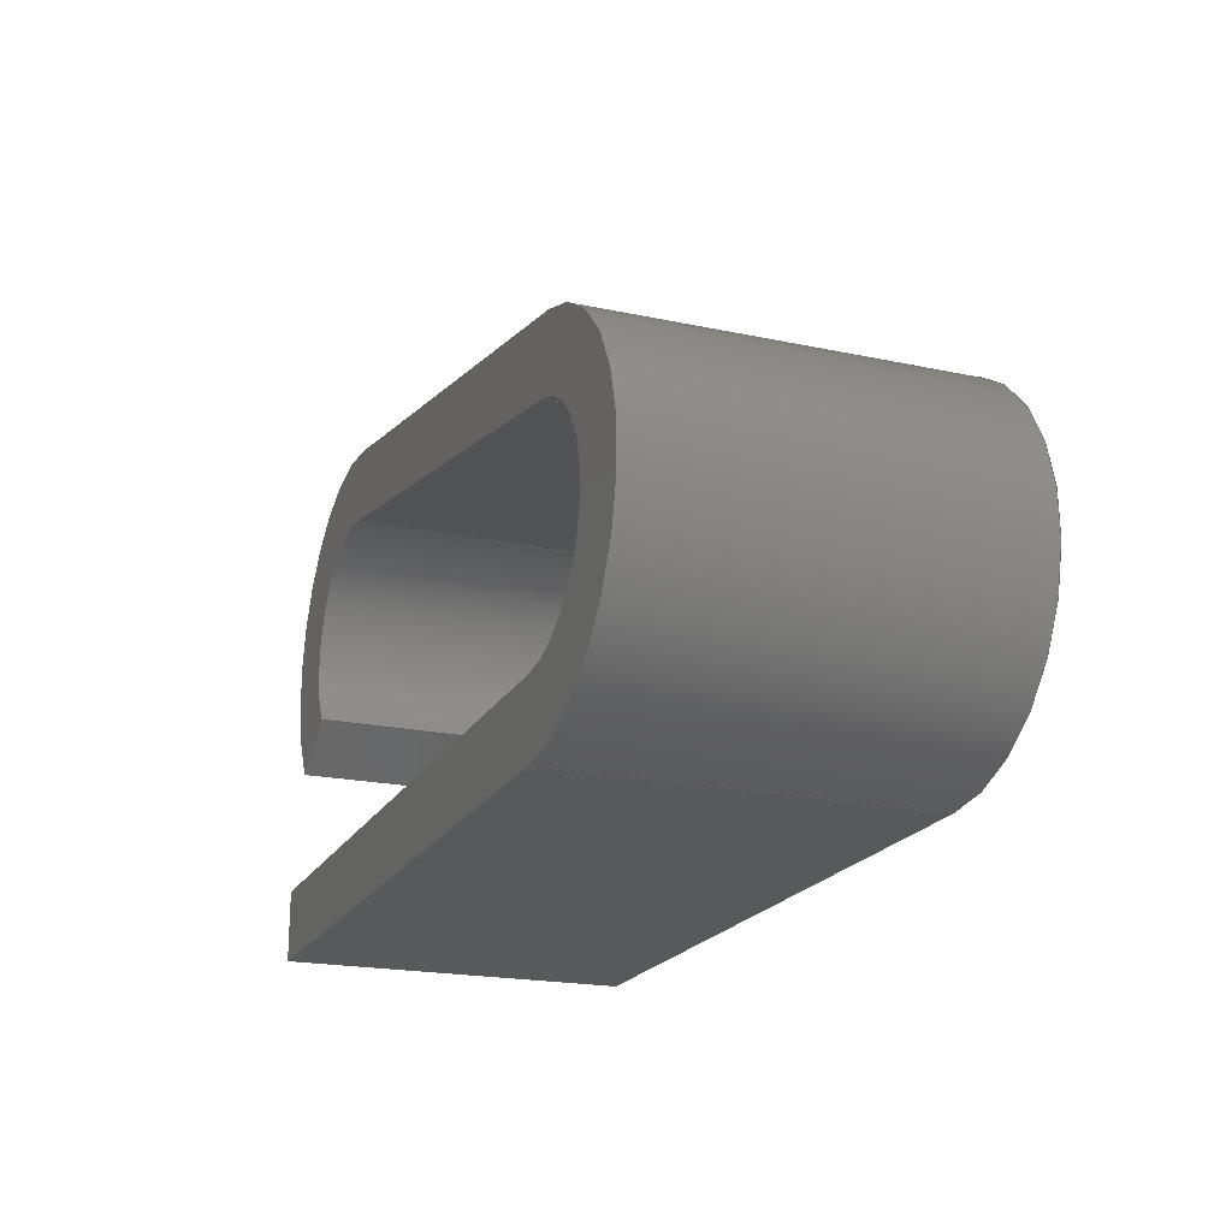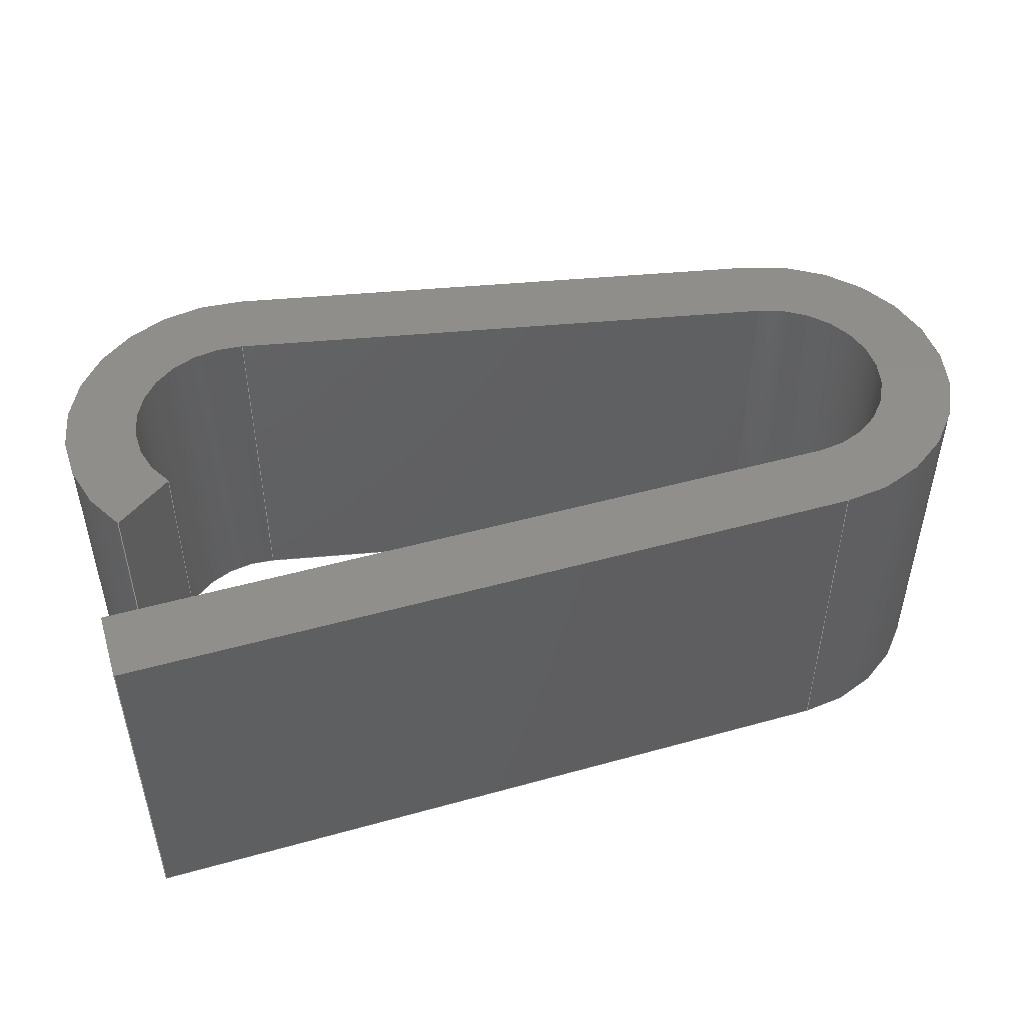
<metadata>
{"format":"step","ext":"stp","renderer":"f3d","projection":"perspective","resolution":1024,"background":"white","views":[{"elev":-20.3,"azim":68.8,"up":"+Y"},{"elev":48.0,"azim":-17.3,"up":"+Z"}]}
</metadata>
<code>
ISO-10303-21;
DATA;
#1=MECHANICAL_DESIGN_GEOMETRIC_PRESENTATION_REPRESENTATION('',(#4),#389);
#2=SHAPE_REPRESENTATION_RELATIONSHIP('SRR','None',#396,#3);
#3=ADVANCED_BREP_SHAPE_REPRESENTATION('',(#5),#388);
#4=STYLED_ITEM('',(#405),#5);
#5=MANIFOLD_SOLID_BREP('Volumenk\X\F6rper1',#216);
#6=CIRCLE('',#241,0.3096);
#7=CIRCLE('',#242,0.3096);
#8=CIRCLE('',#245,0.3117);
#9=CIRCLE('',#246,0.3117);
#10=CIRCLE('',#249,0.5117);
#11=CIRCLE('',#250,0.5117);
#12=CIRCLE('',#253,0.5096);
#13=CIRCLE('',#254,0.5096);
#14=CYLINDRICAL_SURFACE('',#240,0.3096);
#15=CYLINDRICAL_SURFACE('',#244,0.3117);
#16=CYLINDRICAL_SURFACE('',#248,0.5117);
#17=CYLINDRICAL_SURFACE('',#252,0.5096);
#18=FACE_OUTER_BOUND('',#30,.T.);
#19=FACE_OUTER_BOUND('',#31,.T.);
#20=FACE_OUTER_BOUND('',#32,.T.);
#21=FACE_OUTER_BOUND('',#33,.T.);
#22=FACE_OUTER_BOUND('',#34,.T.);
#23=FACE_OUTER_BOUND('',#35,.T.);
#24=FACE_OUTER_BOUND('',#36,.T.);
#25=FACE_OUTER_BOUND('',#37,.T.);
#26=FACE_OUTER_BOUND('',#38,.T.);
#27=FACE_OUTER_BOUND('',#39,.T.);
#28=FACE_OUTER_BOUND('',#40,.T.);
#29=FACE_OUTER_BOUND('',#41,.T.);
#30=EDGE_LOOP('',(#136,#137,#138,#139));
#31=EDGE_LOOP('',(#140,#141,#142,#143));
#32=EDGE_LOOP('',(#144,#145,#146,#147));
#33=EDGE_LOOP('',(#148,#149,#150,#151));
#34=EDGE_LOOP('',(#152,#153,#154,#155));
#35=EDGE_LOOP('',(#156,#157,#158,#159));
#36=EDGE_LOOP('',(#160,#161,#162,#163));
#37=EDGE_LOOP('',(#164,#165,#166,#167));
#38=EDGE_LOOP('',(#168,#169,#170,#171));
#39=EDGE_LOOP('',(#172,#173,#174,#175));
#40=EDGE_LOOP('',(#176,#177,#178,#179,#180,#181,#182,#183,#184,#185));
#41=EDGE_LOOP('',(#186,#187,#188,#189,#190,#191,#192,#193,#194,#195));
#42=LINE('',#327,#64);
#43=LINE('',#329,#65);
#44=LINE('',#331,#66);
#45=LINE('',#332,#67);
#46=LINE('',#338,#68);
#47=LINE('',#341,#69);
#48=LINE('',#343,#70);
#49=LINE('',#344,#71);
#50=LINE('',#350,#72);
#51=LINE('',#353,#73);
#52=LINE('',#355,#74);
#53=LINE('',#356,#75);
#54=LINE('',#362,#76);
#55=LINE('',#365,#77);
#56=LINE('',#367,#78);
#57=LINE('',#368,#79);
#58=LINE('',#374,#80);
#59=LINE('',#377,#81);
#60=LINE('',#379,#82);
#61=LINE('',#380,#83);
#62=LINE('',#382,#84);
#63=LINE('',#383,#85);
#64=VECTOR('',#263,10);
#65=VECTOR('',#264,10);
#66=VECTOR('',#265,10);
#67=VECTOR('',#266,10);
#68=VECTOR('',#273,10);
#69=VECTOR('',#276,10);
#70=VECTOR('',#277,10);
#71=VECTOR('',#278,10);
#72=VECTOR('',#285,10);
#73=VECTOR('',#288,10);
#74=VECTOR('',#289,10);
#75=VECTOR('',#290,10);
#76=VECTOR('',#297,10);
#77=VECTOR('',#300,10);
#78=VECTOR('',#301,10);
#79=VECTOR('',#302,10);
#80=VECTOR('',#309,10);
#81=VECTOR('',#312,10);
#82=VECTOR('',#313,10);
#83=VECTOR('',#314,10);
#84=VECTOR('',#317,10);
#85=VECTOR('',#318,10);
#86=VERTEX_POINT('',#325);
#87=VERTEX_POINT('',#326);
#88=VERTEX_POINT('',#328);
#89=VERTEX_POINT('',#330);
#90=VERTEX_POINT('',#334);
#91=VERTEX_POINT('',#336);
#92=VERTEX_POINT('',#340);
#93=VERTEX_POINT('',#342);
#94=VERTEX_POINT('',#346);
#95=VERTEX_POINT('',#348);
#96=VERTEX_POINT('',#352);
#97=VERTEX_POINT('',#354);
#98=VERTEX_POINT('',#358);
#99=VERTEX_POINT('',#360);
#100=VERTEX_POINT('',#364);
#101=VERTEX_POINT('',#366);
#102=VERTEX_POINT('',#370);
#103=VERTEX_POINT('',#372);
#104=VERTEX_POINT('',#376);
#105=VERTEX_POINT('',#378);
#106=EDGE_CURVE('',#86,#87,#42,.T.);
#107=EDGE_CURVE('',#87,#88,#43,.T.);
#108=EDGE_CURVE('',#89,#88,#44,.T.);
#109=EDGE_CURVE('',#86,#89,#45,.T.);
#110=EDGE_CURVE('',#90,#86,#6,.T.);
#111=EDGE_CURVE('',#91,#89,#7,.T.);
#112=EDGE_CURVE('',#90,#91,#46,.T.);
#113=EDGE_CURVE('',#92,#90,#47,.T.);
#114=EDGE_CURVE('',#93,#91,#48,.T.);
#115=EDGE_CURVE('',#92,#93,#49,.T.);
#116=EDGE_CURVE('',#94,#92,#8,.T.);
#117=EDGE_CURVE('',#95,#93,#9,.T.);
#118=EDGE_CURVE('',#94,#95,#50,.T.);
#119=EDGE_CURVE('',#96,#94,#51,.T.);
#120=EDGE_CURVE('',#97,#95,#52,.T.);
#121=EDGE_CURVE('',#96,#97,#53,.T.);
#122=EDGE_CURVE('',#98,#96,#10,.T.);
#123=EDGE_CURVE('',#99,#97,#11,.T.);
#124=EDGE_CURVE('',#98,#99,#54,.T.);
#125=EDGE_CURVE('',#100,#98,#55,.T.);
#126=EDGE_CURVE('',#101,#99,#56,.T.);
#127=EDGE_CURVE('',#100,#101,#57,.T.);
#128=EDGE_CURVE('',#102,#100,#12,.T.);
#129=EDGE_CURVE('',#103,#101,#13,.T.);
#130=EDGE_CURVE('',#102,#103,#58,.T.);
#131=EDGE_CURVE('',#104,#102,#59,.T.);
#132=EDGE_CURVE('',#105,#103,#60,.T.);
#133=EDGE_CURVE('',#104,#105,#61,.T.);
#134=EDGE_CURVE('',#87,#104,#62,.T.);
#135=EDGE_CURVE('',#88,#105,#63,.T.);
#136=ORIENTED_EDGE('',*,*,#106,.T.);
#137=ORIENTED_EDGE('',*,*,#107,.T.);
#138=ORIENTED_EDGE('',*,*,#108,.F.);
#139=ORIENTED_EDGE('',*,*,#109,.F.);
#140=ORIENTED_EDGE('',*,*,#110,.T.);
#141=ORIENTED_EDGE('',*,*,#109,.T.);
#142=ORIENTED_EDGE('',*,*,#111,.F.);
#143=ORIENTED_EDGE('',*,*,#112,.F.);
#144=ORIENTED_EDGE('',*,*,#113,.T.);
#145=ORIENTED_EDGE('',*,*,#112,.T.);
#146=ORIENTED_EDGE('',*,*,#114,.F.);
#147=ORIENTED_EDGE('',*,*,#115,.F.);
#148=ORIENTED_EDGE('',*,*,#116,.T.);
#149=ORIENTED_EDGE('',*,*,#115,.T.);
#150=ORIENTED_EDGE('',*,*,#117,.F.);
#151=ORIENTED_EDGE('',*,*,#118,.F.);
#152=ORIENTED_EDGE('',*,*,#119,.T.);
#153=ORIENTED_EDGE('',*,*,#118,.T.);
#154=ORIENTED_EDGE('',*,*,#120,.F.);
#155=ORIENTED_EDGE('',*,*,#121,.F.);
#156=ORIENTED_EDGE('',*,*,#122,.T.);
#157=ORIENTED_EDGE('',*,*,#121,.T.);
#158=ORIENTED_EDGE('',*,*,#123,.F.);
#159=ORIENTED_EDGE('',*,*,#124,.F.);
#160=ORIENTED_EDGE('',*,*,#125,.T.);
#161=ORIENTED_EDGE('',*,*,#124,.T.);
#162=ORIENTED_EDGE('',*,*,#126,.F.);
#163=ORIENTED_EDGE('',*,*,#127,.F.);
#164=ORIENTED_EDGE('',*,*,#128,.T.);
#165=ORIENTED_EDGE('',*,*,#127,.T.);
#166=ORIENTED_EDGE('',*,*,#129,.F.);
#167=ORIENTED_EDGE('',*,*,#130,.F.);
#168=ORIENTED_EDGE('',*,*,#131,.T.);
#169=ORIENTED_EDGE('',*,*,#130,.T.);
#170=ORIENTED_EDGE('',*,*,#132,.F.);
#171=ORIENTED_EDGE('',*,*,#133,.F.);
#172=ORIENTED_EDGE('',*,*,#134,.T.);
#173=ORIENTED_EDGE('',*,*,#133,.T.);
#174=ORIENTED_EDGE('',*,*,#135,.F.);
#175=ORIENTED_EDGE('',*,*,#107,.F.);
#176=ORIENTED_EDGE('',*,*,#135,.T.);
#177=ORIENTED_EDGE('',*,*,#132,.T.);
#178=ORIENTED_EDGE('',*,*,#129,.T.);
#179=ORIENTED_EDGE('',*,*,#126,.T.);
#180=ORIENTED_EDGE('',*,*,#123,.T.);
#181=ORIENTED_EDGE('',*,*,#120,.T.);
#182=ORIENTED_EDGE('',*,*,#117,.T.);
#183=ORIENTED_EDGE('',*,*,#114,.T.);
#184=ORIENTED_EDGE('',*,*,#111,.T.);
#185=ORIENTED_EDGE('',*,*,#108,.T.);
#186=ORIENTED_EDGE('',*,*,#134,.F.);
#187=ORIENTED_EDGE('',*,*,#106,.F.);
#188=ORIENTED_EDGE('',*,*,#110,.F.);
#189=ORIENTED_EDGE('',*,*,#113,.F.);
#190=ORIENTED_EDGE('',*,*,#116,.F.);
#191=ORIENTED_EDGE('',*,*,#119,.F.);
#192=ORIENTED_EDGE('',*,*,#122,.F.);
#193=ORIENTED_EDGE('',*,*,#125,.F.);
#194=ORIENTED_EDGE('',*,*,#128,.F.);
#195=ORIENTED_EDGE('',*,*,#131,.F.);
#196=PLANE('',#239);
#197=PLANE('',#243);
#198=PLANE('',#247);
#199=PLANE('',#251);
#200=PLANE('',#255);
#201=PLANE('',#256);
#202=PLANE('',#257);
#203=PLANE('',#258);
#204=ADVANCED_FACE('',(#18),#196,.T.);
#205=ADVANCED_FACE('',(#19),#14,.F.);
#206=ADVANCED_FACE('',(#20),#197,.T.);
#207=ADVANCED_FACE('',(#21),#15,.F.);
#208=ADVANCED_FACE('',(#22),#198,.T.);
#209=ADVANCED_FACE('',(#23),#16,.T.);
#210=ADVANCED_FACE('',(#24),#199,.T.);
#211=ADVANCED_FACE('',(#25),#17,.T.);
#212=ADVANCED_FACE('',(#26),#200,.T.);
#213=ADVANCED_FACE('',(#27),#201,.T.);
#214=ADVANCED_FACE('',(#28),#202,.T.);
#215=ADVANCED_FACE('',(#29),#203,.F.);
#216=CLOSED_SHELL('',(#204,#205,#206,#207,#208,#209,#210,#211,#212,#213,
#214,#215));
#217=DERIVED_UNIT_ELEMENT(#220,1);
#218=DERIVED_UNIT_ELEMENT(#391,-3);
#219=DIMENSIONAL_EXPONENTS(0,1,0,0,0,0,0);
#220=(
CONVERSION_BASED_UNIT('gram',#222)
MASS_UNIT()
NAMED_UNIT(#219)
);
#221=(
MASS_UNIT()
NAMED_UNIT(*)
SI_UNIT(.KILO.,.GRAM.)
);
#222=MASS_MEASURE_WITH_UNIT(MASS_MEASURE(0.001),#221);
#223=DERIVED_UNIT((#217,#218));
#224=MEASURE_REPRESENTATION_ITEM('density measure',
POSITIVE_RATIO_MEASURE(19.3),#223);
#225=PROPERTY_DEFINITION_REPRESENTATION(#230,#227);
#226=PROPERTY_DEFINITION_REPRESENTATION(#231,#228);
#227=REPRESENTATION('material name',(#229),#388);
#228=REPRESENTATION('density',(#224),#388);
#229=DESCRIPTIVE_REPRESENTATION_ITEM('Gold','Gold');
#230=PROPERTY_DEFINITION('material property','material name',#398);
#231=PROPERTY_DEFINITION('material property','density of part',#398);
#232=DATE_TIME_ROLE('creation_date');
#233=APPLIED_DATE_AND_TIME_ASSIGNMENT(#234,#232,(#398));
#234=DATE_AND_TIME(#235,#236);
#235=CALENDAR_DATE(2025,7,5);
#236=LOCAL_TIME(0,0,0,#237);
#237=COORDINATED_UNIVERSAL_TIME_OFFSET(0,0,.BEHIND.);
#238=AXIS2_PLACEMENT_3D('',#323,#259,#260);
#239=AXIS2_PLACEMENT_3D('',#324,#261,#262);
#240=AXIS2_PLACEMENT_3D('',#333,#267,#268);
#241=AXIS2_PLACEMENT_3D('',#335,#269,#270);
#242=AXIS2_PLACEMENT_3D('',#337,#271,#272);
#243=AXIS2_PLACEMENT_3D('',#339,#274,#275);
#244=AXIS2_PLACEMENT_3D('',#345,#279,#280);
#245=AXIS2_PLACEMENT_3D('',#347,#281,#282);
#246=AXIS2_PLACEMENT_3D('',#349,#283,#284);
#247=AXIS2_PLACEMENT_3D('',#351,#286,#287);
#248=AXIS2_PLACEMENT_3D('',#357,#291,#292);
#249=AXIS2_PLACEMENT_3D('',#359,#293,#294);
#250=AXIS2_PLACEMENT_3D('',#361,#295,#296);
#251=AXIS2_PLACEMENT_3D('',#363,#298,#299);
#252=AXIS2_PLACEMENT_3D('',#369,#303,#304);
#253=AXIS2_PLACEMENT_3D('',#371,#305,#306);
#254=AXIS2_PLACEMENT_3D('',#373,#307,#308);
#255=AXIS2_PLACEMENT_3D('',#375,#310,#311);
#256=AXIS2_PLACEMENT_3D('',#381,#315,#316);
#257=AXIS2_PLACEMENT_3D('',#384,#319,#320);
#258=AXIS2_PLACEMENT_3D('',#385,#321,#322);
#259=DIRECTION('axis',(0,0,1));
#260=DIRECTION('refdir',(1,0,0));
#261=DIRECTION('center_axis',(-1.57e-11,1,0));
#262=DIRECTION('ref_axis',(-1,-1.57e-11,0));
#263=DIRECTION('',(-1,-1.57e-11,0));
#264=DIRECTION('',(0,0,1));
#265=DIRECTION('',(-1,-1.57e-11,0));
#266=DIRECTION('',(0,0,1));
#267=DIRECTION('center_axis',(0,0,1));
#268=DIRECTION('ref_axis',(0,1,0));
#269=DIRECTION('center_axis',(0,0,-1));
#270=DIRECTION('ref_axis',(0,1,0));
#271=DIRECTION('center_axis',(0,0,-1));
#272=DIRECTION('ref_axis',(0,1,0));
#273=DIRECTION('',(0,0,1));
#274=DIRECTION('center_axis',(-0.1992,-0.98,0));
#275=DIRECTION('ref_axis',(0.98,-0.1992,0));
#276=DIRECTION('',(0.98,-0.1992,0));
#277=DIRECTION('',(0.98,-0.1992,0));
#278=DIRECTION('',(0,0,1));
#279=DIRECTION('center_axis',(0,0,1));
#280=DIRECTION('ref_axis',(-0.1992,-0.98,0));
#281=DIRECTION('center_axis',(0,0,-1));
#282=DIRECTION('ref_axis',(-0.1992,-0.98,0));
#283=DIRECTION('center_axis',(0,0,-1));
#284=DIRECTION('ref_axis',(-0.1992,-0.98,0));
#285=DIRECTION('',(0,0,1));
#286=DIRECTION('center_axis',(0.5856,-0.8106,0));
#287=DIRECTION('ref_axis',(0.8106,0.5856,0));
#288=DIRECTION('',(0.8106,0.5856,0));
#289=DIRECTION('',(0.8106,0.5856,0));
#290=DIRECTION('',(0,0,1));
#291=DIRECTION('center_axis',(0,0,1));
#292=DIRECTION('ref_axis',(0.1992,0.98,0));
#293=DIRECTION('center_axis',(0,0,1));
#294=DIRECTION('ref_axis',(0.1992,0.98,0));
#295=DIRECTION('center_axis',(0,0,1));
#296=DIRECTION('ref_axis',(0.1992,0.98,0));
#297=DIRECTION('',(0,0,1));
#298=DIRECTION('center_axis',(0.1992,0.98,0));
#299=DIRECTION('ref_axis',(-0.98,0.1992,0));
#300=DIRECTION('',(-0.98,0.1992,0));
#301=DIRECTION('',(-0.98,0.1992,0));
#302=DIRECTION('',(0,0,1));
#303=DIRECTION('center_axis',(0,0,1));
#304=DIRECTION('ref_axis',(0,-1,0));
#305=DIRECTION('center_axis',(0,0,1));
#306=DIRECTION('ref_axis',(0,-1,0));
#307=DIRECTION('center_axis',(0,0,1));
#308=DIRECTION('ref_axis',(0,-1,0));
#309=DIRECTION('',(0,0,1));
#310=DIRECTION('center_axis',(0,-1,0));
#311=DIRECTION('ref_axis',(1,0,0));
#312=DIRECTION('',(1,0,0));
#313=DIRECTION('',(1,0,0));
#314=DIRECTION('',(0,0,1));
#315=DIRECTION('center_axis',(-1,0,0));
#316=DIRECTION('ref_axis',(0,-1,0));
#317=DIRECTION('',(0,-1,0));
#318=DIRECTION('',(0,-1,0));
#319=DIRECTION('center_axis',(0,0,1));
#320=DIRECTION('ref_axis',(1,0,0));
#321=DIRECTION('center_axis',(0,0,1));
#322=DIRECTION('ref_axis',(1,0,0));
#323=CARTESIAN_POINT('',(0,0,0));
#324=CARTESIAN_POINT('Origin',(2.071,0.2,0));
#325=CARTESIAN_POINT('',(2.071,0.2,0));
#326=CARTESIAN_POINT('',(0,0.2,0));
#327=CARTESIAN_POINT('',(2.071,0.2,0));
#328=CARTESIAN_POINT('',(0,0.2,1));
#329=CARTESIAN_POINT('',(0,0.2,0));
#330=CARTESIAN_POINT('',(2.071,0.2,1));
#331=CARTESIAN_POINT('',(2.071,0.2,1));
#332=CARTESIAN_POINT('',(2.071,0.2,0));
#333=CARTESIAN_POINT('Origin',(2.071,0.5096,0));
#334=CARTESIAN_POINT('',(2.133,0.8129,0));
#335=CARTESIAN_POINT('Origin',(2.071,0.5096,0));
#336=CARTESIAN_POINT('',(2.133,0.8129,1));
#337=CARTESIAN_POINT('Origin',(2.071,0.5096,1));
#338=CARTESIAN_POINT('',(2.133,0.8129,0));
#339=CARTESIAN_POINT('Origin',(0.5738,1.13,0));
#340=CARTESIAN_POINT('',(0.5738,1.13,0));
#341=CARTESIAN_POINT('',(0.5738,1.13,0));
#342=CARTESIAN_POINT('',(0.5738,1.13,1));
#343=CARTESIAN_POINT('',(0.5738,1.13,1));
#344=CARTESIAN_POINT('',(0.5738,1.13,0));
#345=CARTESIAN_POINT('Origin',(0.5117,0.8243,0));
#346=CARTESIAN_POINT('',(0.259,0.6418,0));
#347=CARTESIAN_POINT('Origin',(0.5117,0.8243,0));
#348=CARTESIAN_POINT('',(0.259,0.6418,1));
#349=CARTESIAN_POINT('Origin',(0.5117,0.8243,1));
#350=CARTESIAN_POINT('',(0.259,0.6418,0));
#351=CARTESIAN_POINT('Origin',(0.09691,0.5247,0));
#352=CARTESIAN_POINT('',(0.09691,0.5247,0));
#353=CARTESIAN_POINT('',(0.09691,0.5247,0));
#354=CARTESIAN_POINT('',(0.09691,0.5247,1));
#355=CARTESIAN_POINT('',(0.09691,0.5247,1));
#356=CARTESIAN_POINT('',(0.09691,0.5247,0));
#357=CARTESIAN_POINT('Origin',(0.5117,0.8243,0));
#358=CARTESIAN_POINT('',(0.6137,1.326,0));
#359=CARTESIAN_POINT('Origin',(0.5117,0.8243,0));
#360=CARTESIAN_POINT('',(0.6137,1.326,1));
#361=CARTESIAN_POINT('Origin',(0.5117,0.8243,1));
#362=CARTESIAN_POINT('',(0.6137,1.326,0));
#363=CARTESIAN_POINT('Origin',(2.173,1.009,0));
#364=CARTESIAN_POINT('',(2.173,1.009,0));
#365=CARTESIAN_POINT('',(2.173,1.009,0));
#366=CARTESIAN_POINT('',(2.173,1.009,1));
#367=CARTESIAN_POINT('',(2.173,1.009,1));
#368=CARTESIAN_POINT('',(2.173,1.009,0));
#369=CARTESIAN_POINT('Origin',(2.071,0.5096,0));
#370=CARTESIAN_POINT('',(2.071,0,0));
#371=CARTESIAN_POINT('Origin',(2.071,0.5096,0));
#372=CARTESIAN_POINT('',(2.071,0,1));
#373=CARTESIAN_POINT('Origin',(2.071,0.5096,1));
#374=CARTESIAN_POINT('',(2.071,0,0));
#375=CARTESIAN_POINT('Origin',(0,0,0));
#376=CARTESIAN_POINT('',(0,0,0));
#377=CARTESIAN_POINT('',(0,0,0));
#378=CARTESIAN_POINT('',(0,0,1));
#379=CARTESIAN_POINT('',(0,0,1));
#380=CARTESIAN_POINT('',(0,0,0));
#381=CARTESIAN_POINT('Origin',(0,0.2,0));
#382=CARTESIAN_POINT('',(0,0.2,0));
#383=CARTESIAN_POINT('',(0,0.2,1));
#384=CARTESIAN_POINT('Origin',(1.29,0.668,1));
#385=CARTESIAN_POINT('Origin',(1.29,0.668,0));
#386=UNCERTAINTY_MEASURE_WITH_UNIT(LENGTH_MEASURE(0.01),#390,
'DISTANCE_ACCURACY_VALUE',
'Maximum model space distance between geometric entities at asserted c
onnectivities');
#387=UNCERTAINTY_MEASURE_WITH_UNIT(LENGTH_MEASURE(0.01),#390,
'DISTANCE_ACCURACY_VALUE',
'Maximum model space distance between geometric entities at asserted c
onnectivities');
#388=(
GEOMETRIC_REPRESENTATION_CONTEXT(3)
GLOBAL_UNCERTAINTY_ASSIGNED_CONTEXT((#386))
GLOBAL_UNIT_ASSIGNED_CONTEXT((#390,#392,#393))
REPRESENTATION_CONTEXT('','3D')
);
#389=(
GEOMETRIC_REPRESENTATION_CONTEXT(3)
GLOBAL_UNCERTAINTY_ASSIGNED_CONTEXT((#387))
GLOBAL_UNIT_ASSIGNED_CONTEXT((#390,#392,#393))
REPRESENTATION_CONTEXT('','3D')
);
#390=(
LENGTH_UNIT()
NAMED_UNIT(*)
SI_UNIT(.MILLI.,.METRE.)
);
#391=(
LENGTH_UNIT()
NAMED_UNIT(*)
SI_UNIT(.CENTI.,.METRE.)
);
#392=(
NAMED_UNIT(*)
PLANE_ANGLE_UNIT()
SI_UNIT($,.RADIAN.)
);
#393=(
NAMED_UNIT(*)
SI_UNIT($,.STERADIAN.)
SOLID_ANGLE_UNIT()
);
#394=SHAPE_DEFINITION_REPRESENTATION(#395,#396);
#395=PRODUCT_DEFINITION_SHAPE('',$,#398);
#396=SHAPE_REPRESENTATION('',(#238),#388);
#397=PRODUCT_DEFINITION_CONTEXT('part definition',#402,'design');
#398=PRODUCT_DEFINITION('spring contact','spring contact',#399,#397);
#399=PRODUCT_DEFINITION_FORMATION('',$,#404);
#400=PRODUCT_RELATED_PRODUCT_CATEGORY('spring contact','spring contact',
(#404));
#401=APPLICATION_PROTOCOL_DEFINITION('international standard',
'automotive_design',2009,#402);
#402=APPLICATION_CONTEXT(
'Core Data for Automotive Mechanical Design Process');
#403=PRODUCT_CONTEXT('part definition',#402,'mechanical');
#404=PRODUCT('spring contact','spring contact',$,(#403));
#405=PRESENTATION_STYLE_ASSIGNMENT((#406));
#406=SURFACE_STYLE_USAGE(.BOTH.,#409);
#407=SURFACE_STYLE_RENDERING_WITH_PROPERTIES($,#413,(#408));
#408=SURFACE_STYLE_TRANSPARENT(0);
#409=SURFACE_SIDE_STYLE('',(#410,#407));
#410=SURFACE_STYLE_FILL_AREA(#411);
#411=FILL_AREA_STYLE('',(#412));
#412=FILL_AREA_STYLE_COLOUR('',#413);
#413=COLOUR_RGB('',0.702,0.5529,0.003922);
ENDSEC;
END-ISO-10303-21;

</code>
